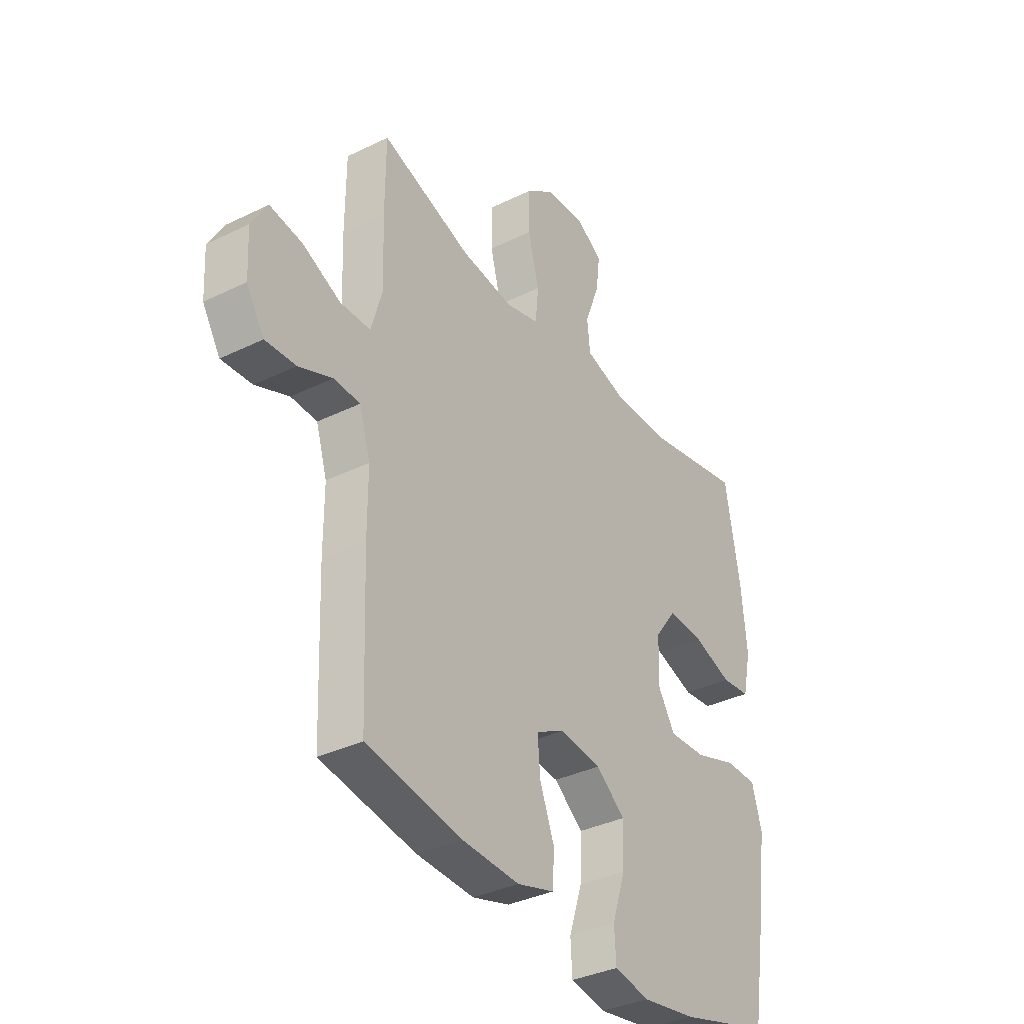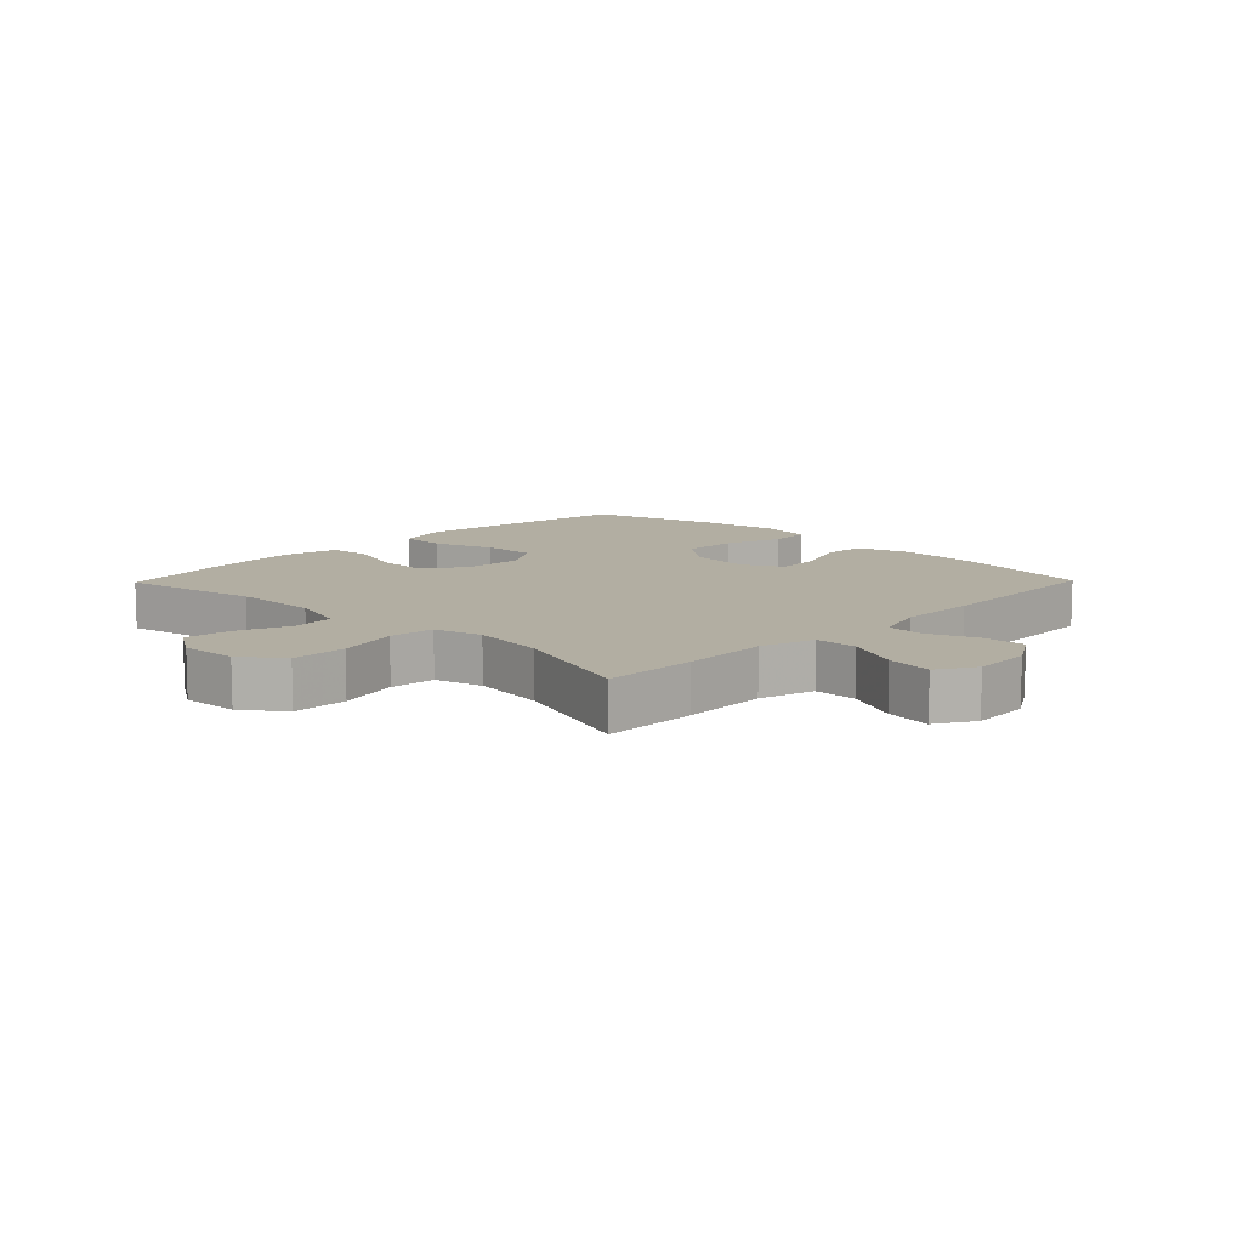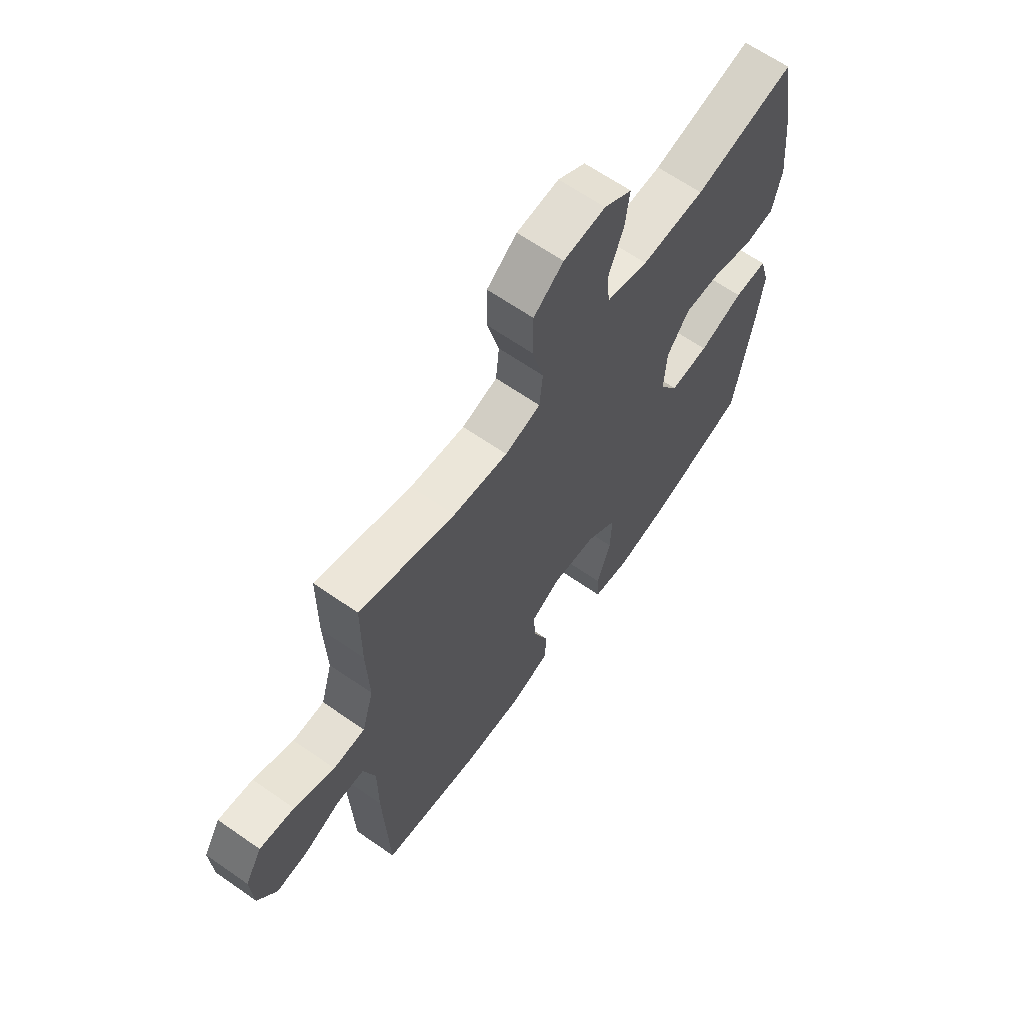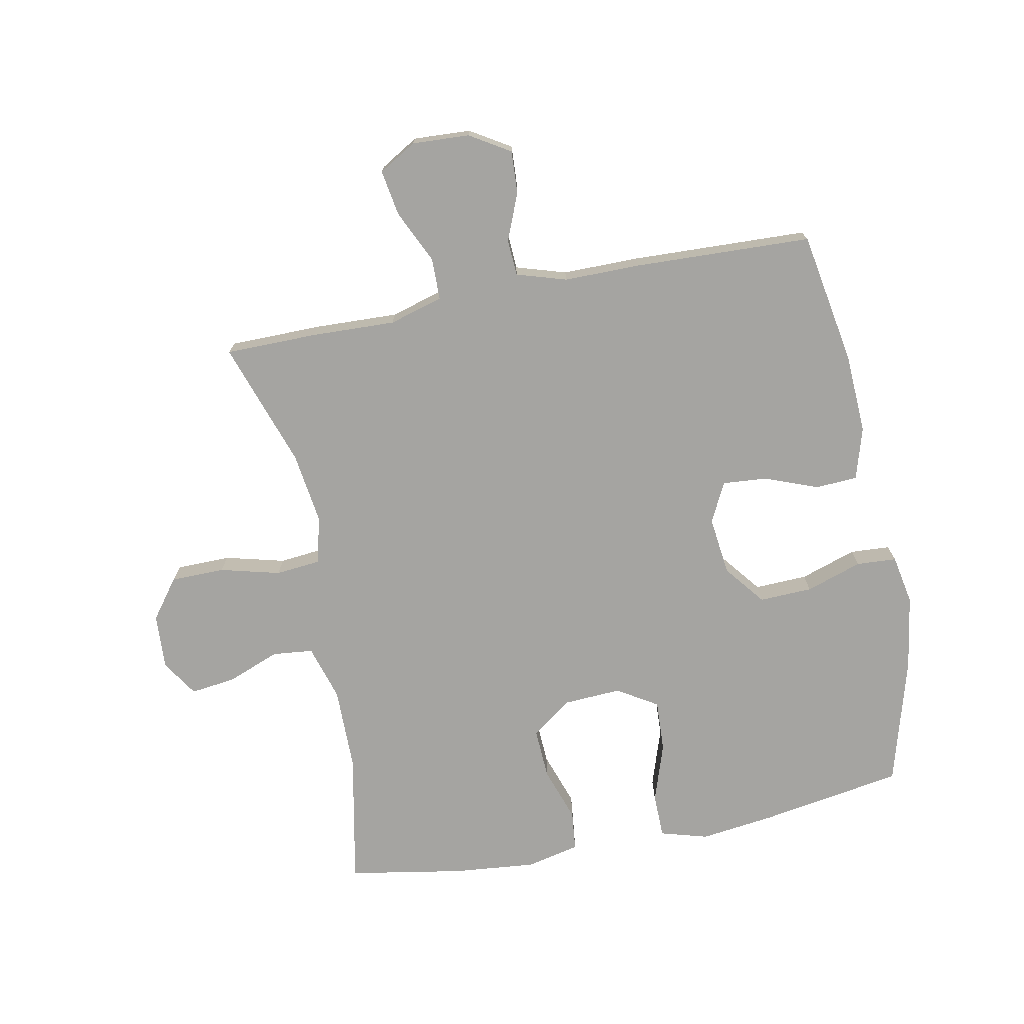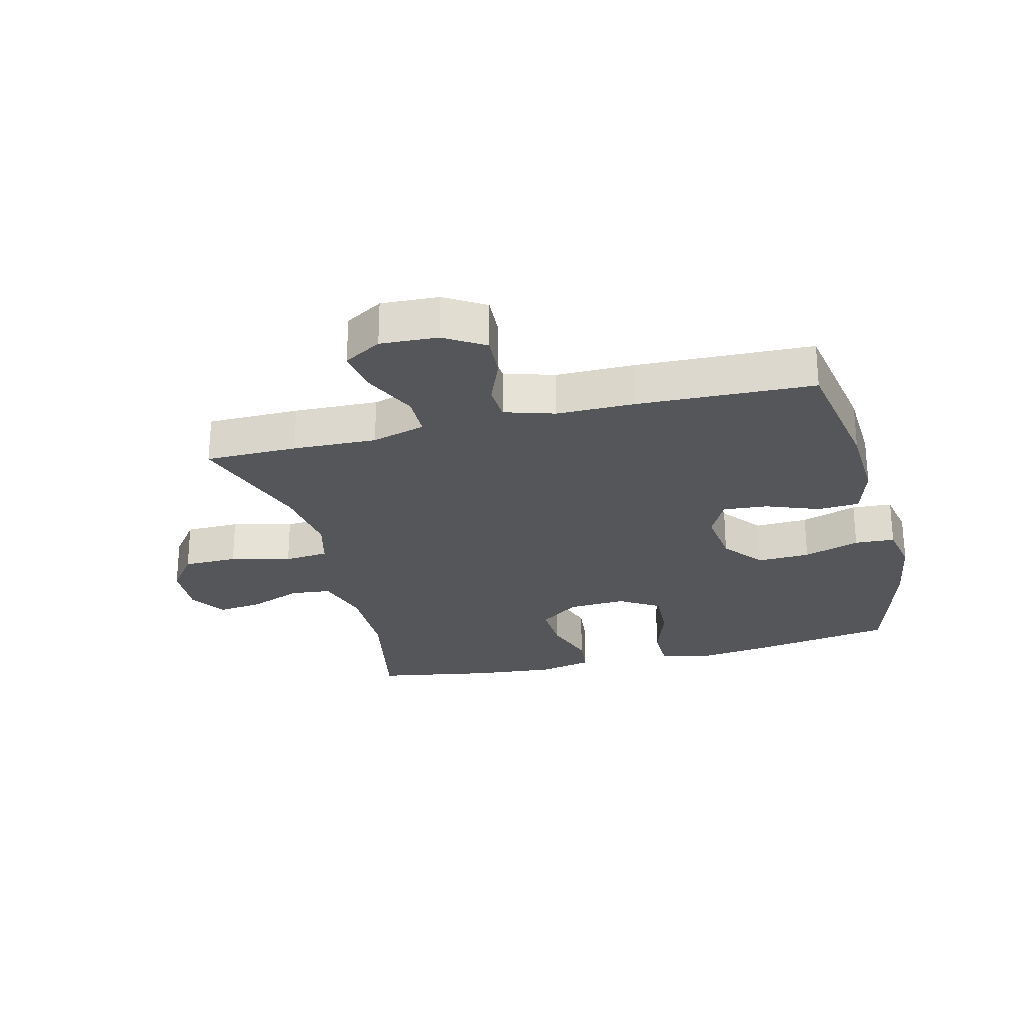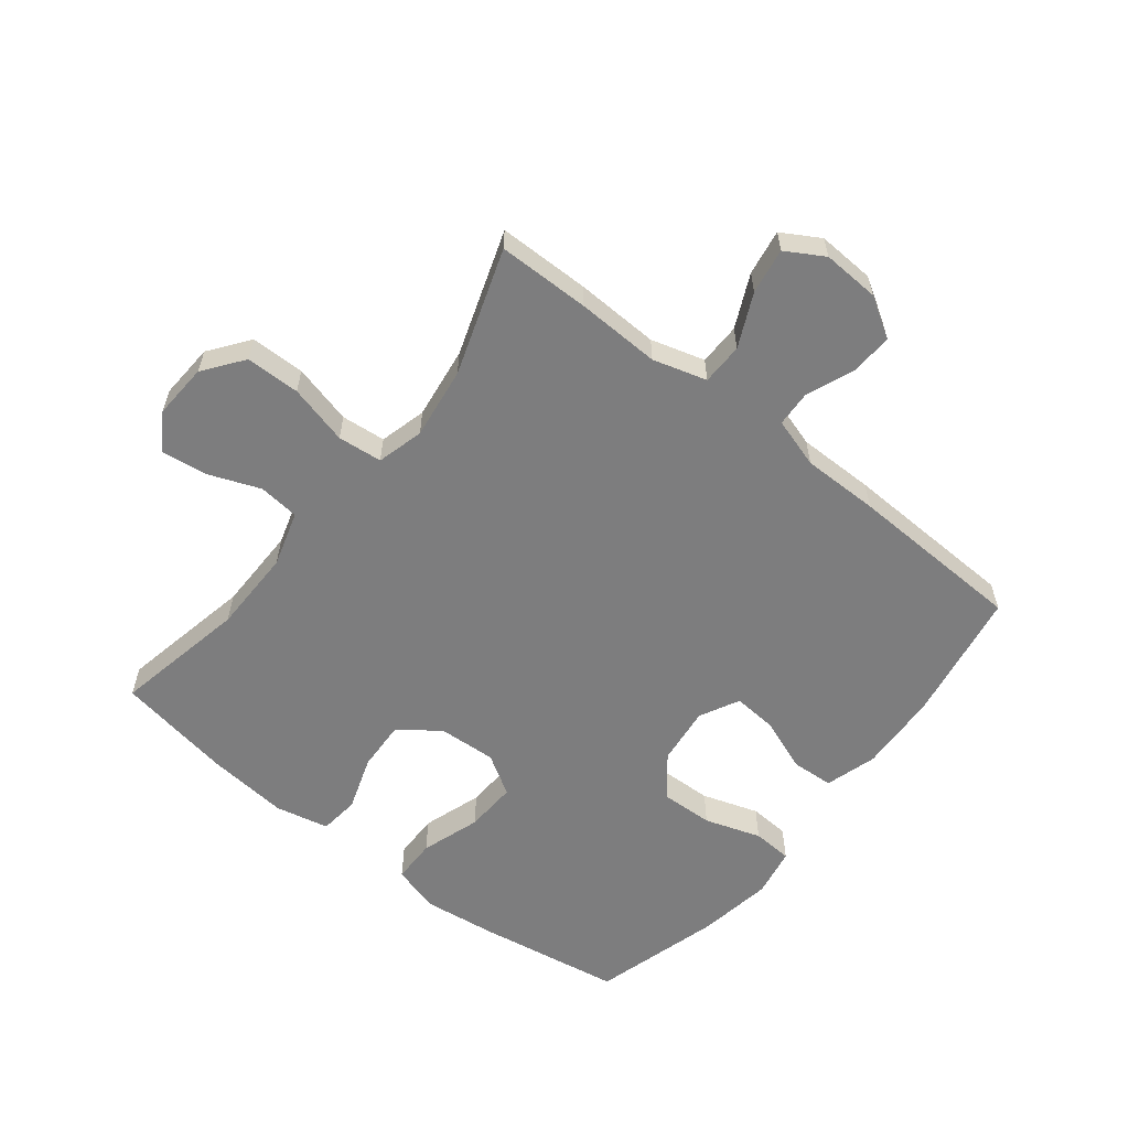
<metadata>
{"format":"obj","ext":"obj","renderer":"f3d","projection":"perspective","resolution":1024,"background":"white","views":[{"elev":-35.5,"azim":122.9,"up":"+Z"},{"elev":10.7,"azim":44.3,"up":"+Y"},{"elev":64.8,"azim":125.0,"up":"+Z"},{"elev":-73.4,"azim":101.2,"up":"+Y"},{"elev":-26.0,"azim":104.2,"up":"+Y"},{"elev":-59.1,"azim":51.7,"up":"+Y"}]}
</metadata>
<code>
v 0.5 0.07 0.5
v 0.501 0.07 0.351
v 0.496 0.07 0.215
v 0.521 0.07 0.128
v 0.589 0.07 0.127
v 0.675 0.07 0.167
v 0.749 0.07 0.179
v 0.785 0.07 0.118
v 0.78 0.07 0.025
v 0.74 0.07 -0.04
v 0.671 0.07 -0.036
v 0.595 0.07 -0.005
v 0.536 0.07 -0.008
v 0.511 0.07 -0.089
v 0.511 0.07 -0.213
v 0.5 0.07 -0.5
v 0.285 0.07 -0.537
v 0.155 0.07 -0.543
v 0.071 0.07 -0.518
v 0.067 0.07 -0.45
v 0.1 0.07 -0.364
v 0.106 0.07 -0.292
v 0.042 0.07 -0.259
v -0.053 0.07 -0.27
v -0.119 0.07 -0.322
v -0.116 0.07 -0.408
v -0.086 0.07 -0.499
v -0.09 0.07 -0.564
v -0.17 0.07 -0.579
v -0.292 0.07 -0.559
v -0.5 0.07 -0.5
v -0.538 0.07 -0.267
v -0.553 0.07 -0.147
v -0.531 0.07 -0.07
v -0.459 0.07 -0.069
v -0.363 0.07 -0.101
v -0.279 0.07 -0.105
v -0.239 0.07 -0.04
v -0.244 0.07 0.054
v -0.292 0.07 0.119
v -0.374 0.07 0.115
v -0.462 0.07 0.085
v -0.527 0.07 0.092
v -0.546 0.07 0.179
v -0.533 0.07 0.312
v -0.5 0.07 0.5
v -0.284 0.07 0.457
v -0.148 0.07 0.456
v -0.058 0.07 0.483
v -0.051 0.07 0.549
v -0.084 0.07 0.634
v -0.093 0.07 0.707
v -0.034 0.07 0.745
v 0.056 0.07 0.74
v 0.12 0.07 0.692
v 0.121 0.07 0.604
v 0.096 0.07 0.507
v 0.103 0.07 0.435
v 0.179 0.07 0.415
v 0.296 0.07 0.431
v 0.5 0 0.5
v 0.501 0 0.351
v 0.496 0 0.215
v 0.521 0 0.128
v 0.589 0 0.127
v 0.675 0 0.167
v 0.749 0 0.179
v 0.785 0 0.118
v 0.78 0 0.025
v 0.74 0 -0.04
v 0.671 0 -0.036
v 0.595 0 -0.005
v 0.536 0 -0.008
v 0.511 0 -0.089
v 0.511 0 -0.213
v 0.5 0 -0.5
v 0.285 0 -0.537
v 0.155 0 -0.543
v 0.071 0 -0.518
v 0.067 0 -0.45
v 0.1 0 -0.364
v 0.106 0 -0.292
v 0.042 0 -0.259
v -0.053 0 -0.27
v -0.119 0 -0.322
v -0.116 0 -0.408
v -0.086 0 -0.499
v -0.09 0 -0.564
v -0.17 0 -0.579
v -0.292 0 -0.559
v -0.5 0 -0.5
v -0.538 0 -0.267
v -0.553 0 -0.147
v -0.531 0 -0.07
v -0.459 0 -0.069
v -0.363 0 -0.101
v -0.279 0 -0.105
v -0.239 0 -0.04
v -0.244 0 0.054
v -0.292 0 0.119
v -0.374 0 0.115
v -0.462 0 0.085
v -0.527 0 0.092
v -0.546 0 0.179
v -0.533 0 0.312
v -0.5 0 0.5
v -0.284 0 0.457
v -0.148 0 0.456
v -0.058 0 0.483
v -0.051 0 0.549
v -0.084 0 0.634
v -0.093 0 0.707
v -0.034 0 0.745
v 0.056 0 0.74
v 0.12 0 0.692
v 0.121 0 0.604
v 0.096 0 0.507
v 0.103 0 0.435
v 0.179 0 0.415
v 0.296 0 0.431
f 54 55 56 57
f 54 57 58
f 53 54 58
f 50 51 52 53
f 50 53 58
f 49 50 58
f 48 49 58
f 47 48 58 59
f 45 46 47
f 44 45 47 59
f 41 42 43 44
f 40 41 44 59
f 33 34 35 36
f 33 36 37
f 32 33 37
f 31 32 37
f 30 31 37 38
f 26 27 28 29
f 25 26 29 30
f 18 19 20 21
f 18 21 22
f 17 18 22
f 14 15 16 17
f 13 14 17 22
f 9 10 11 12
f 9 12 13
f 8 9 13
f 5 6 7 8
f 4 5 8 13
f 3 4 13 22
f 60 1 2 3
f 39 40 59 60
f 38 39 60 3
f 25 30 38
f 24 25 38 3
f 23 24 3
f 3 22 23
f 117 116 115 114
f 118 117 114
f 118 114 113
f 113 112 111 110
f 118 113 110
f 118 110 109
f 118 109 108
f 119 118 108 107
f 107 106 105
f 119 107 105 104
f 104 103 102 101
f 119 104 101 100
f 96 95 94 93
f 97 96 93
f 97 93 92
f 97 92 91
f 98 97 91 90
f 89 88 87 86
f 90 89 86 85
f 81 80 79 78
f 82 81 78
f 82 78 77
f 77 76 75 74
f 82 77 74 73
f 72 71 70 69
f 73 72 69
f 73 69 68
f 68 67 66 65
f 73 68 65 64
f 82 73 64 63
f 63 62 61 120
f 120 119 100 99
f 63 120 99 98
f 98 90 85
f 63 98 85 84
f 63 84 83
f 83 82 63
f 1 61 62 2
f 2 62 63 3
f 3 63 64 4
f 4 64 65 5
f 5 65 66 6
f 6 66 67 7
f 7 67 68 8
f 8 68 69 9
f 9 69 70 10
f 10 70 71 11
f 11 71 72 12
f 12 72 73 13
f 13 73 74 14
f 14 74 75 15
f 15 75 76 16
f 16 76 77 17
f 17 77 78 18
f 18 78 79 19
f 19 79 80 20
f 20 80 81 21
f 21 81 82 22
f 22 82 83 23
f 23 83 84 24
f 24 84 85 25
f 25 85 86 26
f 26 86 87 27
f 27 87 88 28
f 28 88 89 29
f 29 89 90 30
f 30 90 91 31
f 31 91 92 32
f 32 92 93 33
f 33 93 94 34
f 34 94 95 35
f 35 95 96 36
f 36 96 97 37
f 37 97 98 38
f 38 98 99 39
f 39 99 100 40
f 40 100 101 41
f 41 101 102 42
f 42 102 103 43
f 43 103 104 44
f 44 104 105 45
f 45 105 106 46
f 46 106 107 47
f 47 107 108 48
f 48 108 109 49
f 49 109 110 50
f 50 110 111 51
f 51 111 112 52
f 52 112 113 53
f 53 113 114 54
f 54 114 115 55
f 55 115 116 56
f 56 116 117 57
f 57 117 118 58
f 58 118 119 59
f 59 119 120 60
f 60 120 61 1

</code>
